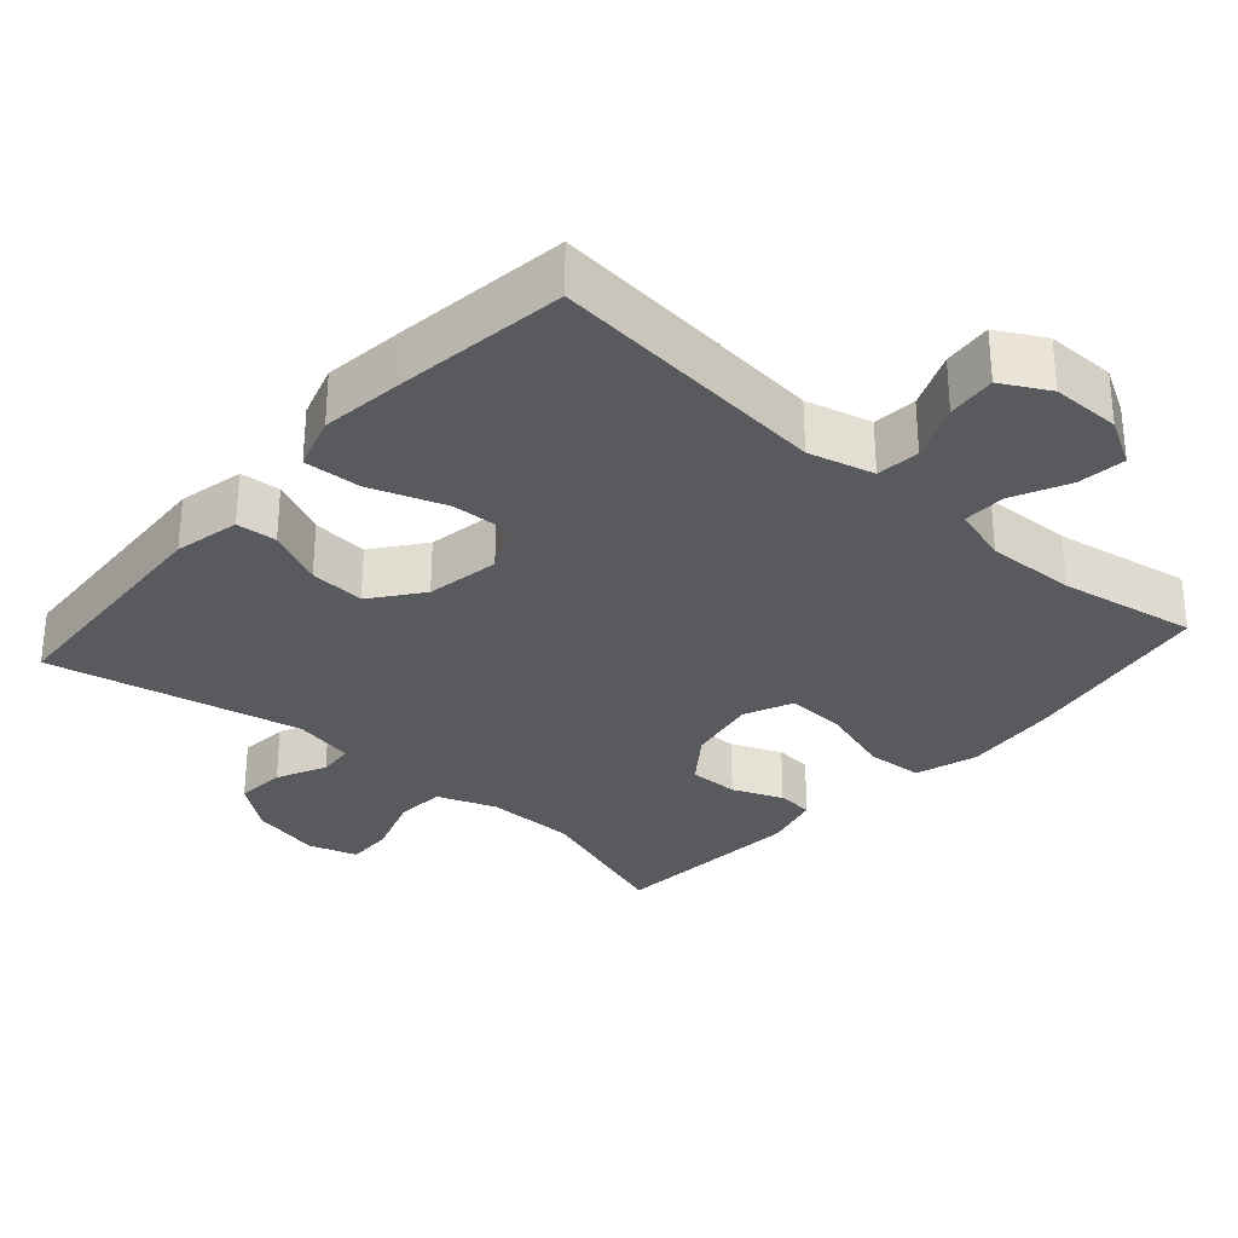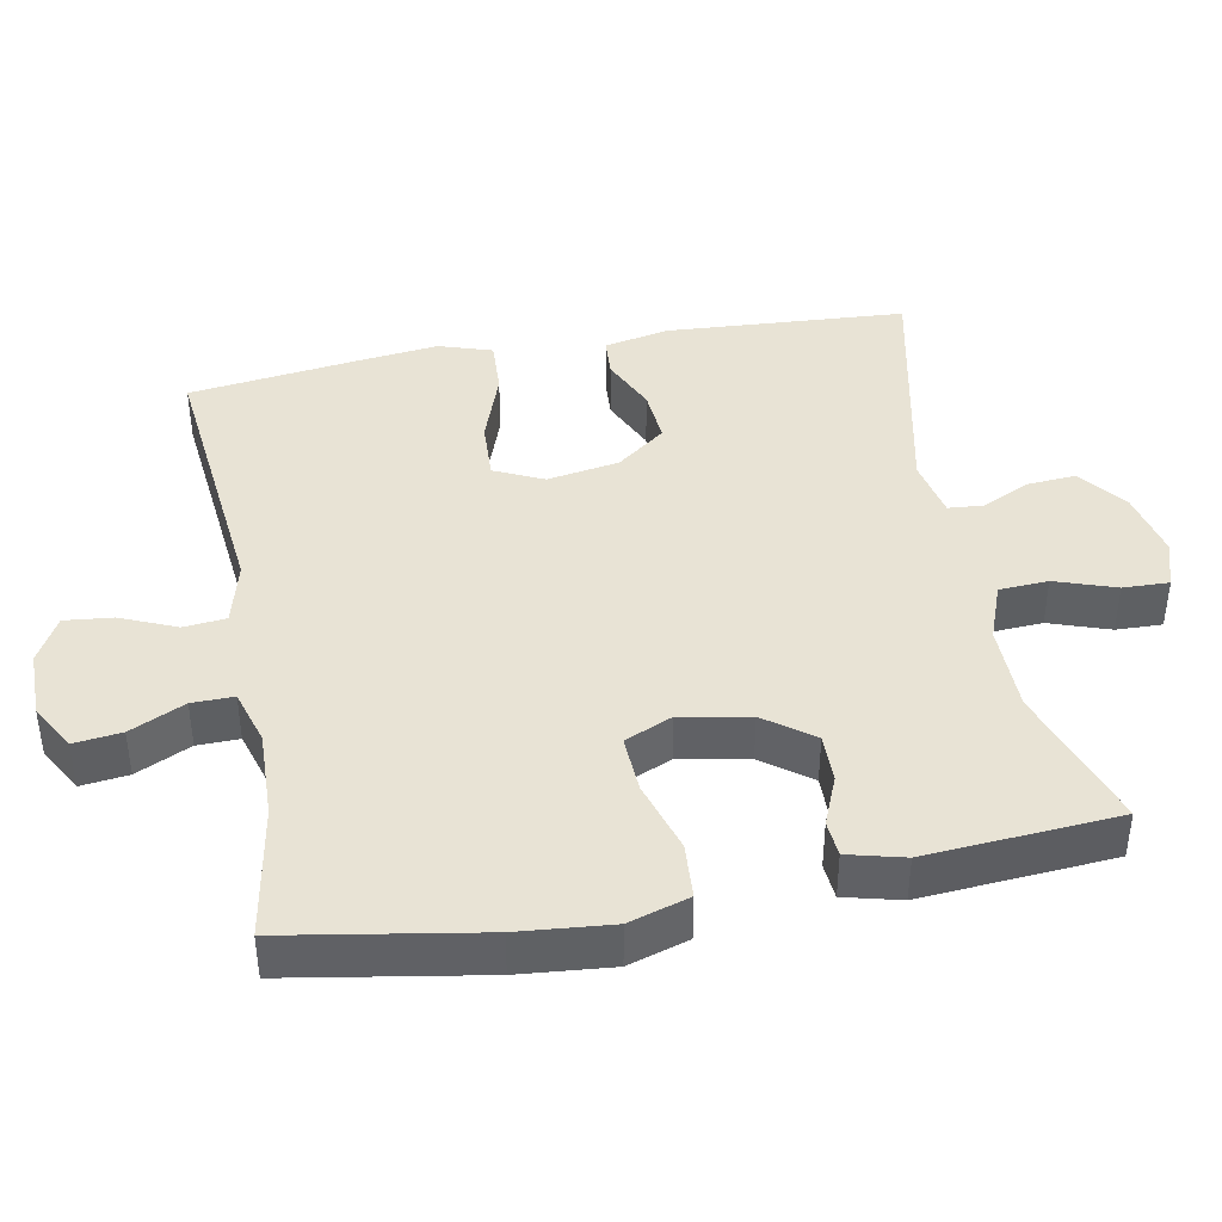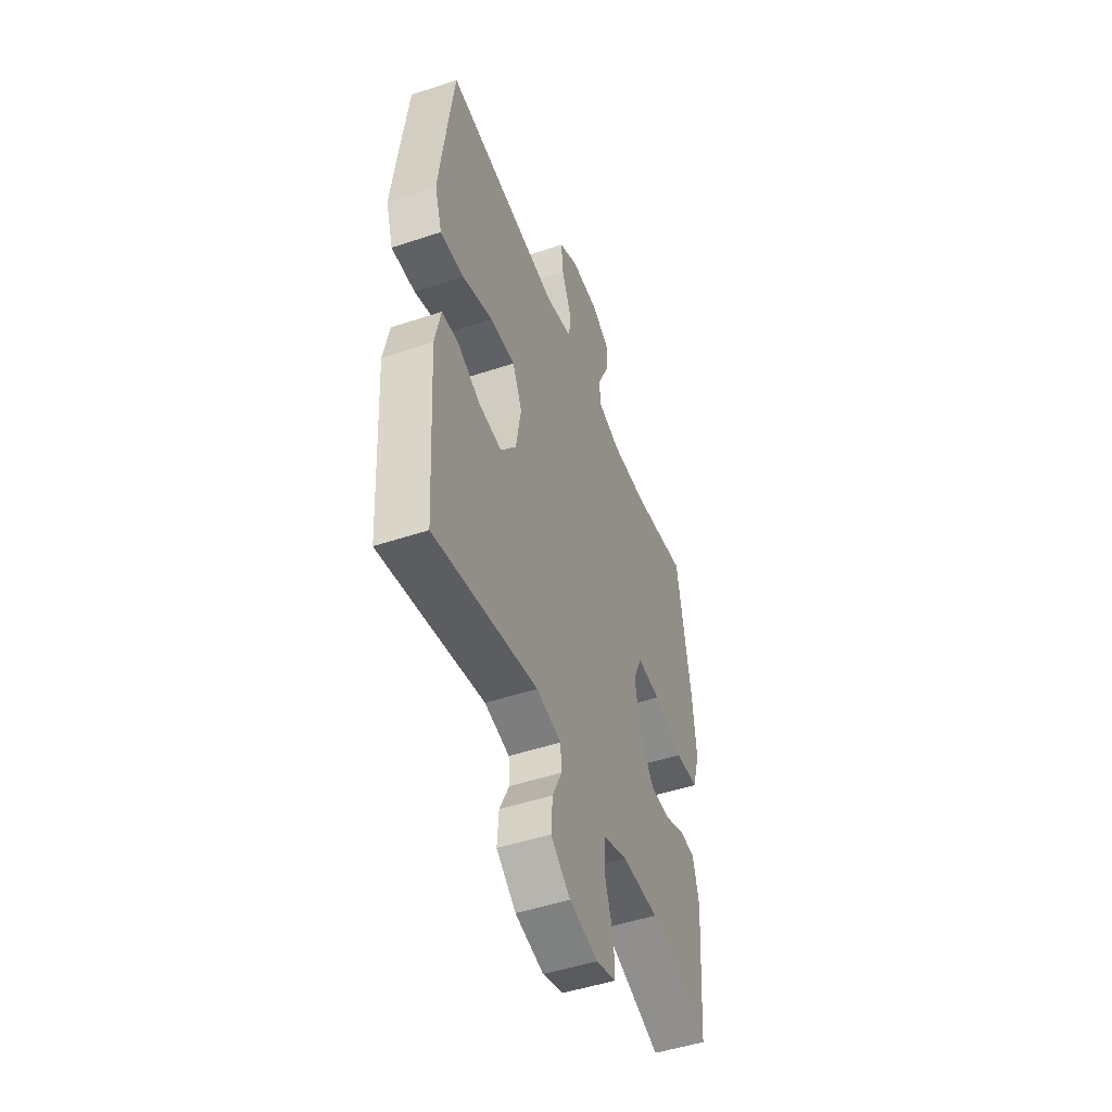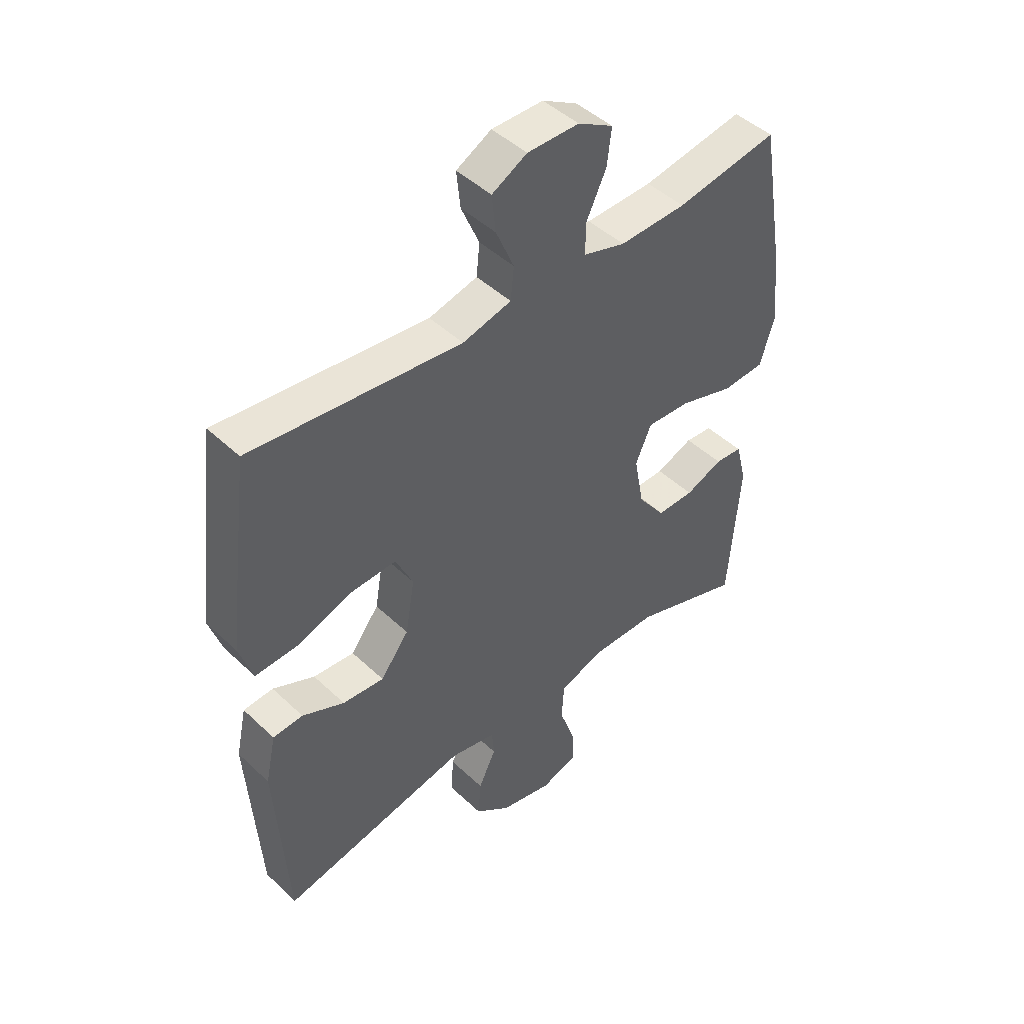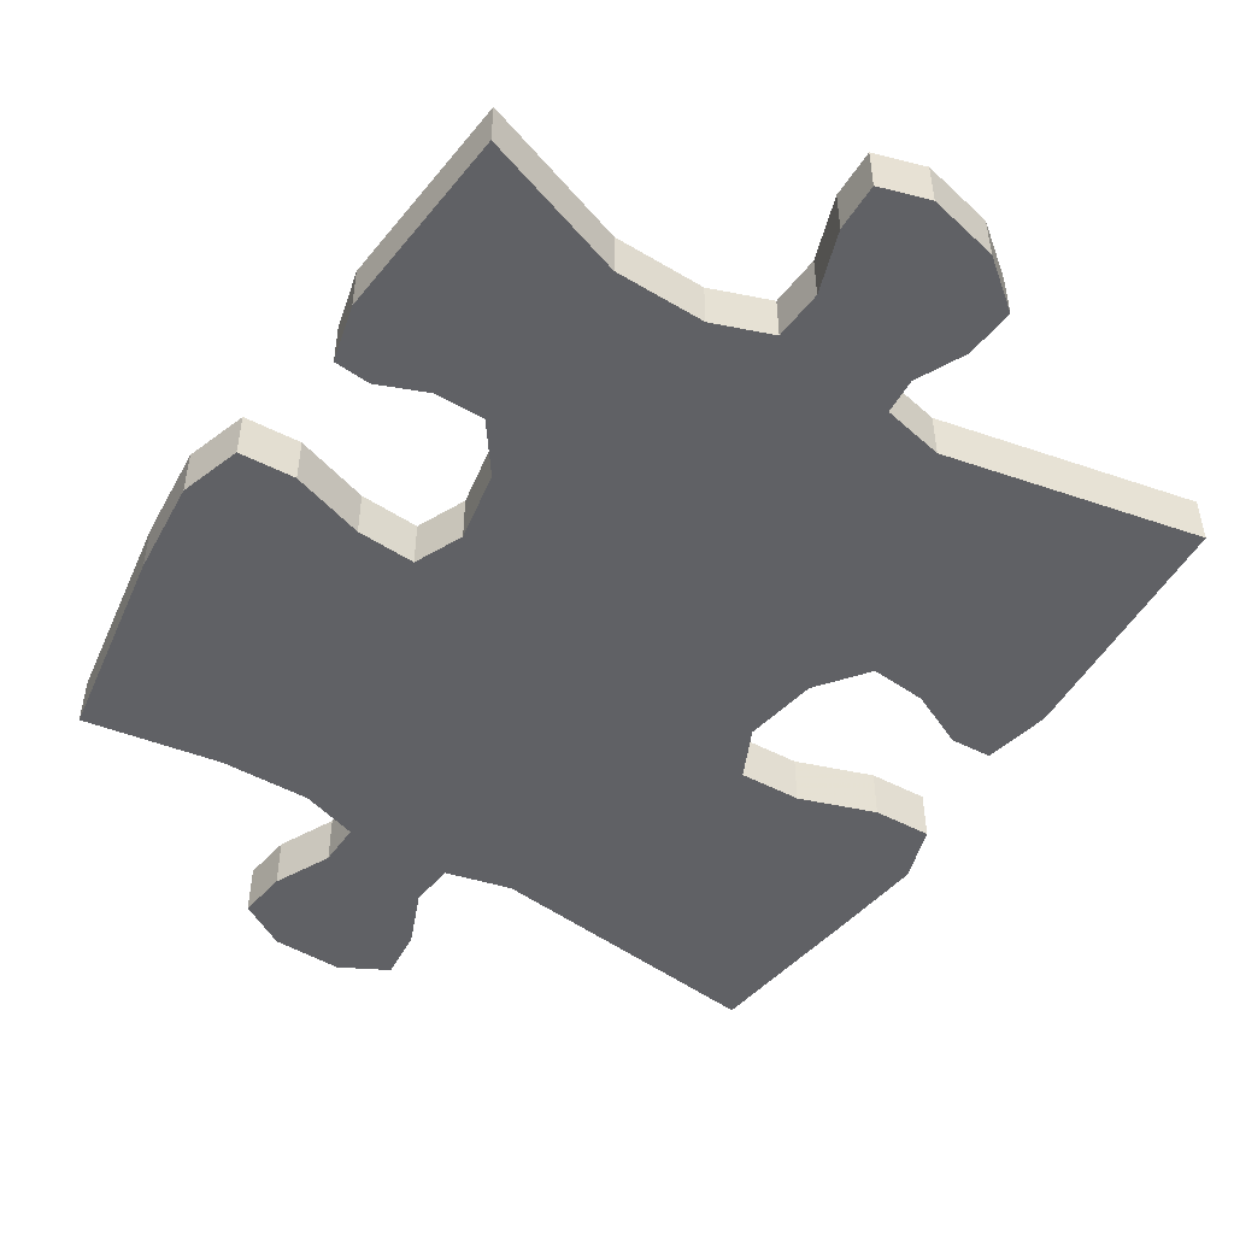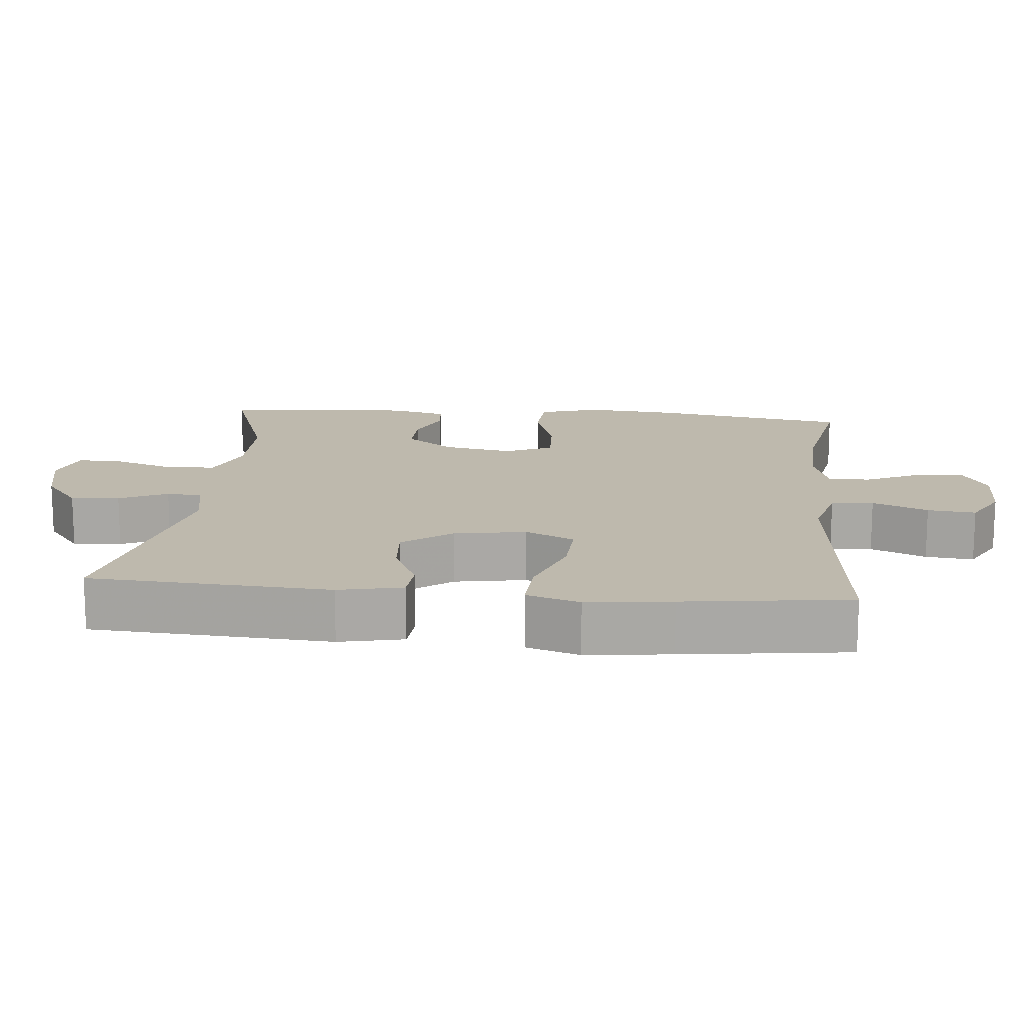
<metadata>
{"format":"obj","ext":"obj","renderer":"f3d","projection":"perspective","resolution":1024,"background":"white","views":[{"elev":-30.7,"azim":-41.6,"up":"+Y"},{"elev":41.3,"azim":79.3,"up":"+Y"},{"elev":-48.8,"azim":-69.6,"up":"+Z"},{"elev":46.1,"azim":-42.9,"up":"+Z"},{"elev":-49.8,"azim":147.0,"up":"+Y"},{"elev":15.2,"azim":-84.6,"up":"+Y"}]}
</metadata>
<code>
v 0.5 0.07 0.5
v 0.546 0.07 0.231
v 0.558 0.07 0.102
v 0.532 0.07 0.018
v 0.455 0.07 0.013
v 0.355 0.07 0.044
v 0.275 0.07 0.048
v 0.246 0.07 -0.018
v 0.264 0.07 -0.114
v 0.314 0.07 -0.181
v 0.382 0.07 -0.18
v 0.45 0.07 -0.152
v 0.5 0.07 -0.156
v 0.52 0.07 -0.234
v 0.5 0.07 -0.5
v 0.299 0.07 -0.432
v 0.176 0.07 -0.431
v 0.096 0.07 -0.461
v 0.092 0.07 -0.529
v 0.121 0.07 -0.613
v 0.123 0.07 -0.677
v 0.056 0.07 -0.698
v -0.039 0.07 -0.677
v -0.104 0.07 -0.627
v -0.099 0.07 -0.559
v -0.067 0.07 -0.492
v -0.071 0.07 -0.443
v -0.154 0.07 -0.426
v -0.5 0.07 -0.5
v -0.521 0.07 -0.166
v -0.502 0.07 -0.077
v -0.447 0.07 -0.073
v -0.37 0.07 -0.108
v -0.294 0.07 -0.114
v -0.242 0.07 -0.046
v -0.225 0.07 0.054
v -0.257 0.07 0.122
v -0.34 0.07 0.118
v -0.442 0.07 0.082
v -0.52 0.07 0.078
v -0.544 0.07 0.152
v -0.53 0.07 0.27
v -0.5 0.07 0.5
v -0.117 0.07 0.461
v -0.028 0.07 0.484
v -0.022 0.07 0.543
v -0.055 0.07 0.62
v -0.062 0.07 0.687
v 0.002 0.07 0.722
v 0.096 0.07 0.722
v 0.16 0.07 0.686
v 0.152 0.07 0.62
v 0.116 0.07 0.544
v 0.115 0.07 0.486
v 0.192 0.07 0.463
v 0.314 0.07 0.467
v 0.5 0 0.5
v 0.546 0 0.231
v 0.558 0 0.102
v 0.532 0 0.018
v 0.455 0 0.013
v 0.355 0 0.044
v 0.275 0 0.048
v 0.246 0 -0.018
v 0.264 0 -0.114
v 0.314 0 -0.181
v 0.382 0 -0.18
v 0.45 0 -0.152
v 0.5 0 -0.156
v 0.52 0 -0.234
v 0.5 0 -0.5
v 0.299 0 -0.432
v 0.176 0 -0.431
v 0.096 0 -0.461
v 0.092 0 -0.529
v 0.121 0 -0.613
v 0.123 0 -0.677
v 0.056 0 -0.698
v -0.039 0 -0.677
v -0.104 0 -0.627
v -0.099 0 -0.559
v -0.067 0 -0.492
v -0.071 0 -0.443
v -0.154 0 -0.426
v -0.5 0 -0.5
v -0.521 0 -0.166
v -0.502 0 -0.077
v -0.447 0 -0.073
v -0.37 0 -0.108
v -0.294 0 -0.114
v -0.242 0 -0.046
v -0.225 0 0.054
v -0.257 0 0.122
v -0.34 0 0.118
v -0.442 0 0.082
v -0.52 0 0.078
v -0.544 0 0.152
v -0.53 0 0.27
v -0.5 0 0.5
v -0.117 0 0.461
v -0.028 0 0.484
v -0.022 0 0.543
v -0.055 0 0.62
v -0.062 0 0.687
v 0.002 0 0.722
v 0.096 0 0.722
v 0.16 0 0.686
v 0.152 0 0.62
v 0.116 0 0.544
v 0.115 0 0.486
v 0.192 0 0.463
v 0.314 0 0.467
f 51 52 53
f 50 51 53
f 49 50 53
f 48 49 53
f 47 48 53
f 46 47 53
f 45 46 53 54
f 44 45 54 55
f 42 43 44
f 41 42 44
f 40 41 44
f 39 40 44
f 38 39 44
f 37 38 44 55
f 31 32 33
f 30 31 33
f 29 30 33
f 28 29 33
f 27 28 33 34
f 24 25 26
f 23 24 26
f 22 23 26
f 21 22 26
f 20 21 26
f 19 20 26
f 18 19 26 27
f 27 34 35
f 18 27 35
f 17 18 35
f 14 15 16
f 13 14 16
f 12 13 16
f 11 12 16
f 10 11 16 17
f 4 5 6
f 3 4 6
f 2 3 6
f 1 2 6
f 56 1 6
f 56 6 7
f 56 7 8
f 55 56 8
f 37 55 8
f 36 37 8
f 17 35 36
f 10 17 36
f 9 10 36
f 8 9 36
f 109 108 107
f 109 107 106
f 109 106 105
f 109 105 104
f 109 104 103
f 109 103 102
f 110 109 102 101
f 111 110 101 100
f 100 99 98
f 100 98 97
f 100 97 96
f 100 96 95
f 100 95 94
f 111 100 94 93
f 89 88 87
f 89 87 86
f 89 86 85
f 89 85 84
f 90 89 84 83
f 82 81 80
f 82 80 79
f 82 79 78
f 82 78 77
f 82 77 76
f 82 76 75
f 83 82 75 74
f 91 90 83
f 91 83 74
f 91 74 73
f 72 71 70
f 72 70 69
f 72 69 68
f 72 68 67
f 73 72 67 66
f 62 61 60
f 62 60 59
f 62 59 58
f 62 58 57
f 62 57 112
f 63 62 112
f 64 63 112
f 64 112 111
f 64 111 93
f 64 93 92
f 92 91 73
f 92 73 66
f 92 66 65
f 92 65 64
f 1 57 58 2
f 2 58 59 3
f 3 59 60 4
f 4 60 61 5
f 5 61 62 6
f 6 62 63 7
f 7 63 64 8
f 8 64 65 9
f 9 65 66 10
f 10 66 67 11
f 11 67 68 12
f 12 68 69 13
f 13 69 70 14
f 14 70 71 15
f 15 71 72 16
f 16 72 73 17
f 17 73 74 18
f 18 74 75 19
f 19 75 76 20
f 20 76 77 21
f 21 77 78 22
f 22 78 79 23
f 23 79 80 24
f 24 80 81 25
f 25 81 82 26
f 26 82 83 27
f 27 83 84 28
f 28 84 85 29
f 29 85 86 30
f 30 86 87 31
f 31 87 88 32
f 32 88 89 33
f 33 89 90 34
f 34 90 91 35
f 35 91 92 36
f 36 92 93 37
f 37 93 94 38
f 38 94 95 39
f 39 95 96 40
f 40 96 97 41
f 41 97 98 42
f 42 98 99 43
f 43 99 100 44
f 44 100 101 45
f 45 101 102 46
f 46 102 103 47
f 47 103 104 48
f 48 104 105 49
f 49 105 106 50
f 50 106 107 51
f 51 107 108 52
f 52 108 109 53
f 53 109 110 54
f 54 110 111 55
f 55 111 112 56
f 56 112 57 1

</code>
